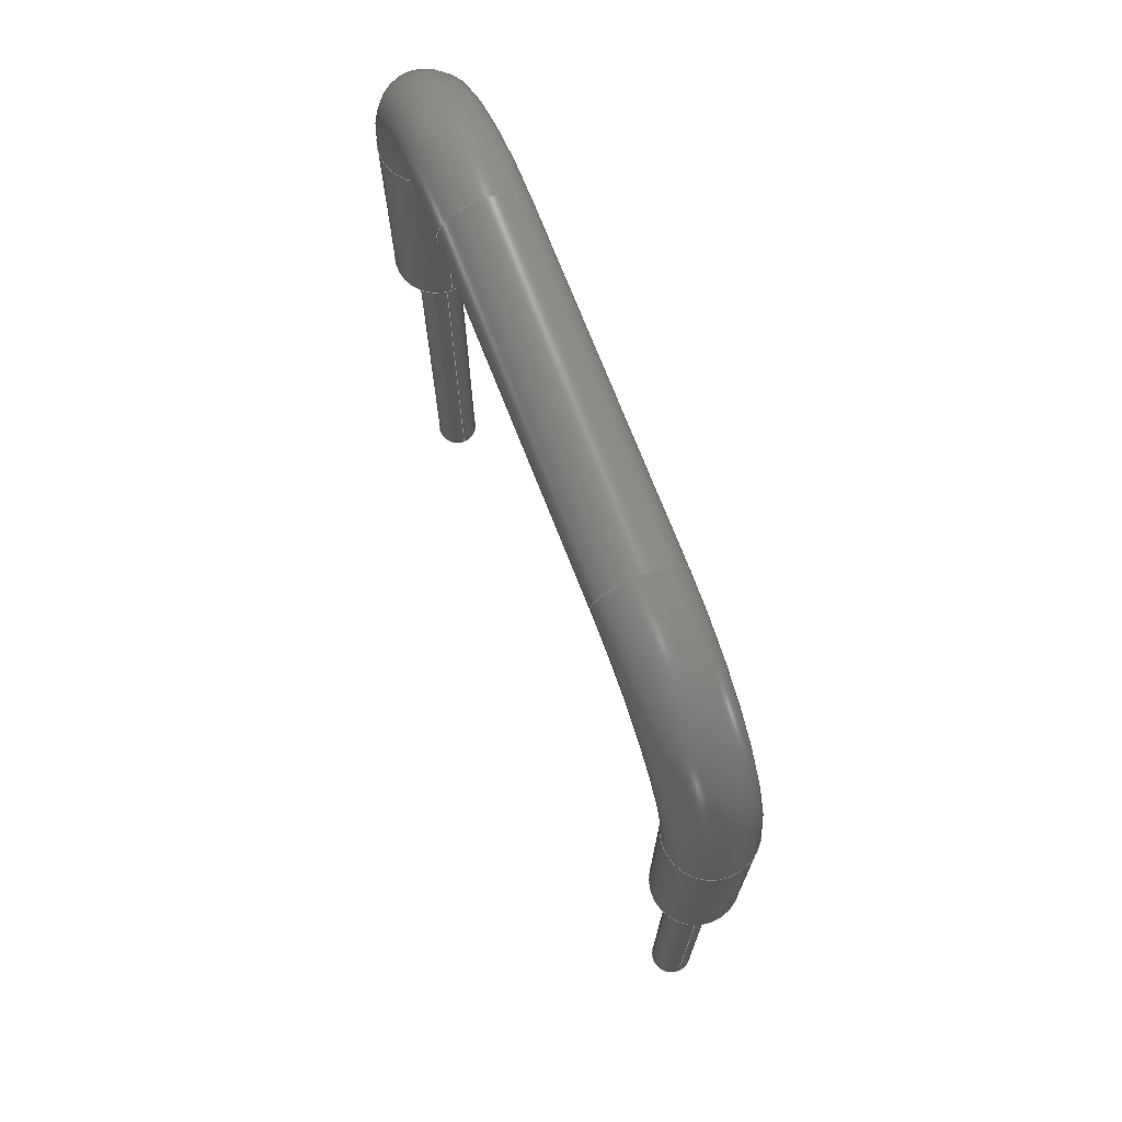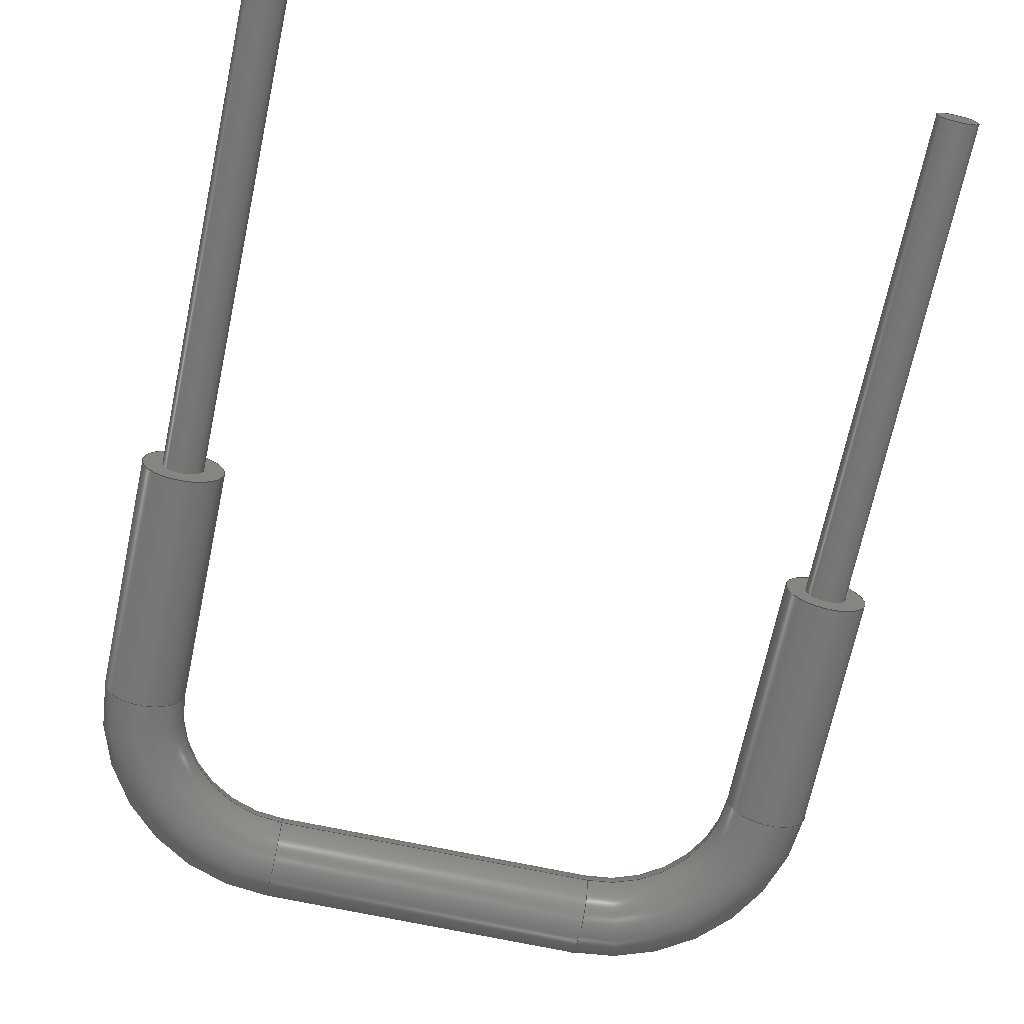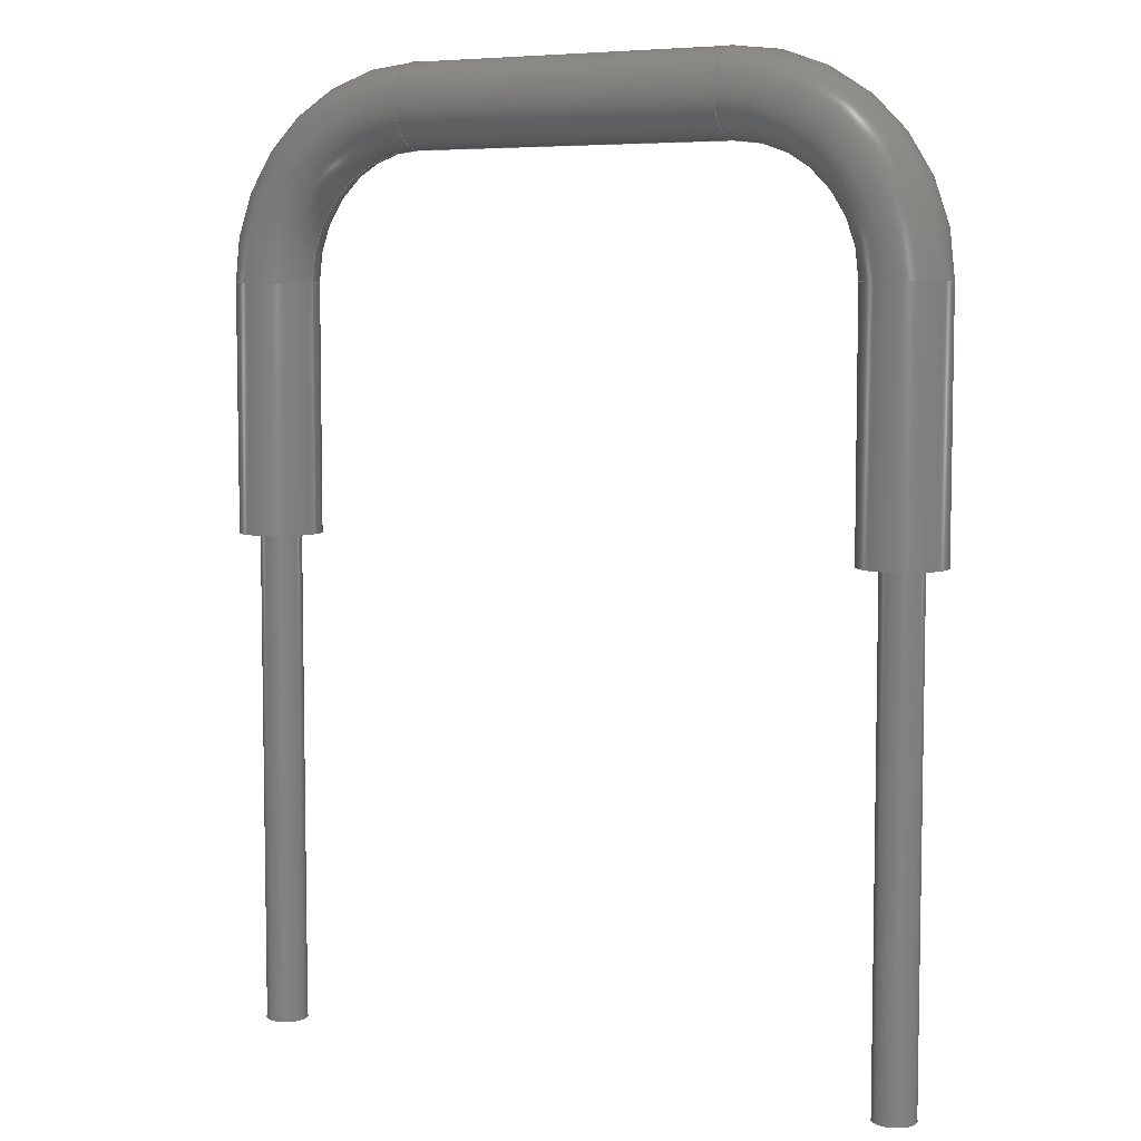
<metadata>
{"format":"step","ext":"step","renderer":"f3d","projection":"perspective","resolution":1024,"background":"white","views":[{"elev":73.3,"azim":68.5,"up":"+Z"},{"elev":-70.0,"azim":168.0,"up":"+Y"},{"elev":6.4,"azim":-150.8,"up":"+Z"}]}
</metadata>
<code>
ISO-10303-21;
DATA;
#1 = APPLICATION_PROTOCOL_DEFINITION('international standard',
  'automotive_design',2000,#2);
#2 = APPLICATION_CONTEXT(
  'core data for automotive mechanical design processes');
#3 = SHAPE_DEFINITION_REPRESENTATION(#4,#10);
#4 = PRODUCT_DEFINITION_SHAPE('','',#5);
#5 = PRODUCT_DEFINITION('design','',#6,#9);
#6 = PRODUCT_DEFINITION_FORMATION('','',#7);
#7 = PRODUCT('JumperWire_8mm_cp','JumperWire_8mm_cp','',(#8));
#8 = PRODUCT_CONTEXT('',#2,'mechanical');
#9 = PRODUCT_DEFINITION_CONTEXT('part definition',#2,'design');
#10 = ADVANCED_BREP_SHAPE_REPRESENTATION('',(#11,#15),#260);
#11 = AXIS2_PLACEMENT_3D('',#12,#13,#14);
#12 = CARTESIAN_POINT('',(0,0,0));
#13 = DIRECTION('',(0,0,1));
#14 = DIRECTION('',(1,0,-0));
#15 = MANIFOLD_SOLID_BREP('',#16);
#16 = CLOSED_SHELL('',(#17,#45,#70,#95,#121,#130,#155,#181,#206,#226,
    #251));
#17 = ADVANCED_FACE('',(#18,#29),#40,.F.);
#18 = FACE_BOUND('',#19,.F.);
#19 = EDGE_LOOP('',(#20));
#20 = ORIENTED_EDGE('',*,*,#21,.T.);
#21 = EDGE_CURVE('',#22,#22,#24,.T.);
#22 = VERTEX_POINT('',#23);
#23 = CARTESIAN_POINT('',(0.5,0,10));
#24 = CIRCLE('',#25,0.5);
#25 = AXIS2_PLACEMENT_3D('',#26,#27,#28);
#26 = CARTESIAN_POINT('',(0,0,10));
#27 = DIRECTION('',(0,0,1));
#28 = DIRECTION('',(1,0,0));
#29 = FACE_BOUND('',#30,.F.);
#30 = EDGE_LOOP('',(#31));
#31 = ORIENTED_EDGE('',*,*,#32,.T.);
#32 = EDGE_CURVE('',#33,#33,#35,.T.);
#33 = VERTEX_POINT('',#34);
#34 = CARTESIAN_POINT('',(0.25,0,10));
#35 = CIRCLE('',#36,0.25);
#36 = AXIS2_PLACEMENT_3D('',#37,#38,#39);
#37 = CARTESIAN_POINT('',(0,0,10));
#38 = DIRECTION('',(0,0,-1));
#39 = DIRECTION('',(1,0,0));
#40 = PLANE('',#41);
#41 = AXIS2_PLACEMENT_3D('',#42,#43,#44);
#42 = CARTESIAN_POINT('',(-3e-17,7e-17,10));
#43 = DIRECTION('',(0,0,1));
#44 = DIRECTION('',(1,0,0));
#45 = ADVANCED_FACE('',(#46),#65,.T.);
#46 = FACE_BOUND('',#47,.T.);
#47 = EDGE_LOOP('',(#48,#56,#63,#64));
#48 = ORIENTED_EDGE('',*,*,#49,.T.);
#49 = EDGE_CURVE('',#22,#50,#52,.T.);
#50 = VERTEX_POINT('',#51);
#51 = CARTESIAN_POINT('',(0.5,-3.08e-13,12.99));
#52 = LINE('',#53,#54);
#53 = CARTESIAN_POINT('',(0.5,0,10));
#54 = VECTOR('',#55,1);
#55 = DIRECTION('',(0,-1.03e-13,1));
#56 = ORIENTED_EDGE('',*,*,#57,.F.);
#57 = EDGE_CURVE('',#50,#50,#58,.T.);
#58 = CIRCLE('',#59,0.5);
#59 = AXIS2_PLACEMENT_3D('',#60,#61,#62);
#60 = CARTESIAN_POINT('',(0,-3.085e-13,12.99));
#61 = DIRECTION('',(0,-1.03e-13,1));
#62 = DIRECTION('',(1,0,0));
#63 = ORIENTED_EDGE('',*,*,#49,.F.);
#64 = ORIENTED_EDGE('',*,*,#21,.T.);
#65 = CYLINDRICAL_SURFACE('',#66,0.5);
#66 = AXIS2_PLACEMENT_3D('',#67,#68,#69);
#67 = CARTESIAN_POINT('',(0,0,10));
#68 = DIRECTION('',(0,-1.03e-13,1));
#69 = DIRECTION('',(1,0,0));
#70 = ADVANCED_FACE('',(#71),#90,.T.);
#71 = FACE_BOUND('',#72,.F.);
#72 = EDGE_LOOP('',(#73,#81,#88,#89));
#73 = ORIENTED_EDGE('',*,*,#74,.T.);
#74 = EDGE_CURVE('',#33,#75,#77,.T.);
#75 = VERTEX_POINT('',#76);
#76 = CARTESIAN_POINT('',(0.25,0,4));
#77 = LINE('',#78,#79);
#78 = CARTESIAN_POINT('',(0.25,0,10));
#79 = VECTOR('',#80,1);
#80 = DIRECTION('',(0,0,-1));
#81 = ORIENTED_EDGE('',*,*,#82,.T.);
#82 = EDGE_CURVE('',#75,#75,#83,.T.);
#83 = CIRCLE('',#84,0.25);
#84 = AXIS2_PLACEMENT_3D('',#85,#86,#87);
#85 = CARTESIAN_POINT('',(0,0,4));
#86 = DIRECTION('',(0,0,-1));
#87 = DIRECTION('',(1,0,0));
#88 = ORIENTED_EDGE('',*,*,#74,.F.);
#89 = ORIENTED_EDGE('',*,*,#32,.F.);
#90 = CYLINDRICAL_SURFACE('',#91,0.25);
#91 = AXIS2_PLACEMENT_3D('',#92,#93,#94);
#92 = CARTESIAN_POINT('',(0,0,10));
#93 = DIRECTION('',(0,0,1));
#94 = DIRECTION('',(1,0,0));
#95 = ADVANCED_FACE('',(#96),#116,.T.);
#96 = FACE_BOUND('',#97,.T.);
#97 = EDGE_LOOP('',(#98,#107,#114,#115));
#98 = ORIENTED_EDGE('',*,*,#99,.T.);
#99 = EDGE_CURVE('',#50,#100,#102,.T.);
#100 = VERTEX_POINT('',#101);
#101 = CARTESIAN_POINT('',(2,-4.63e-13,14.49));
#102 = CIRCLE('',#103,1.5);
#103 = AXIS2_PLACEMENT_3D('',#104,#105,#106);
#104 = CARTESIAN_POINT('',(2,-2.567e-13,12.99));
#105 = DIRECTION('',(-0,1,1.03e-13));
#106 = DIRECTION('',(1,0,0));
#107 = ORIENTED_EDGE('',*,*,#108,.T.);
#108 = EDGE_CURVE('',#100,#100,#109,.T.);
#109 = CIRCLE('',#110,0.5);
#110 = AXIS2_PLACEMENT_3D('',#111,#112,#113);
#111 = CARTESIAN_POINT('',(2,-5.145e-13,14.99));
#112 = DIRECTION('',(-1,0,-1.032e-13));
#113 = DIRECTION('',(-1.032e-13,-1.03e-13,1));
#114 = ORIENTED_EDGE('',*,*,#99,.F.);
#115 = ORIENTED_EDGE('',*,*,#57,.T.);
#116 = TOROIDAL_SURFACE('',#117,2,0.5);
#117 = AXIS2_PLACEMENT_3D('',#118,#119,#120);
#118 = CARTESIAN_POINT('',(2,-3.085e-13,12.99));
#119 = DIRECTION('',(0,1,1.03e-13));
#120 = DIRECTION('',(1,0,0));
#121 = ADVANCED_FACE('',(#122),#125,.T.);
#122 = FACE_BOUND('',#123,.T.);
#123 = EDGE_LOOP('',(#124));
#124 = ORIENTED_EDGE('',*,*,#82,.T.);
#125 = PLANE('',#126);
#126 = AXIS2_PLACEMENT_3D('',#127,#128,#129);
#127 = CARTESIAN_POINT('',(-2e-17,-3e-17,4));
#128 = DIRECTION('',(-0,-0,-1));
#129 = DIRECTION('',(-1,0,0));
#130 = ADVANCED_FACE('',(#131),#150,.T.);
#131 = FACE_BOUND('',#132,.T.);
#132 = EDGE_LOOP('',(#133,#141,#148,#149));
#133 = ORIENTED_EDGE('',*,*,#134,.T.);
#134 = EDGE_CURVE('',#100,#135,#137,.T.);
#135 = VERTEX_POINT('',#136);
#136 = CARTESIAN_POINT('',(6,-4.63e-13,14.49));
#137 = LINE('',#138,#139);
#138 = CARTESIAN_POINT('',(2,-4.63e-13,14.49));
#139 = VECTOR('',#140,1);
#140 = DIRECTION('',(1,0,0));
#141 = ORIENTED_EDGE('',*,*,#142,.F.);
#142 = EDGE_CURVE('',#135,#135,#143,.T.);
#143 = CIRCLE('',#144,0.5);
#144 = AXIS2_PLACEMENT_3D('',#145,#146,#147);
#145 = CARTESIAN_POINT('',(6,-5.145e-13,14.99));
#146 = DIRECTION('',(1,-0,0));
#147 = DIRECTION('',(0,1.03e-13,-1));
#148 = ORIENTED_EDGE('',*,*,#134,.F.);
#149 = ORIENTED_EDGE('',*,*,#108,.F.);
#150 = CYLINDRICAL_SURFACE('',#151,0.5);
#151 = AXIS2_PLACEMENT_3D('',#152,#153,#154);
#152 = CARTESIAN_POINT('',(2,-5.145e-13,14.99));
#153 = DIRECTION('',(1,0,0));
#154 = DIRECTION('',(0,1.03e-13,-1));
#155 = ADVANCED_FACE('',(#156),#176,.T.);
#156 = FACE_BOUND('',#157,.T.);
#157 = EDGE_LOOP('',(#158,#167,#174,#175));
#158 = ORIENTED_EDGE('',*,*,#159,.T.);
#159 = EDGE_CURVE('',#135,#160,#162,.T.);
#160 = VERTEX_POINT('',#161);
#161 = CARTESIAN_POINT('',(7.5,-3.08e-13,12.99));
#162 = CIRCLE('',#163,1.5);
#163 = AXIS2_PLACEMENT_3D('',#164,#165,#166);
#164 = CARTESIAN_POINT('',(6,-2.567e-13,12.99));
#165 = DIRECTION('',(-0,1,1.03e-13));
#166 = DIRECTION('',(1,0,0));
#167 = ORIENTED_EDGE('',*,*,#168,.T.);
#168 = EDGE_CURVE('',#160,#160,#169,.T.);
#169 = CIRCLE('',#170,0.5);
#170 = AXIS2_PLACEMENT_3D('',#171,#172,#173);
#171 = CARTESIAN_POINT('',(8,-3.085e-13,12.99));
#172 = DIRECTION('',(-1.042e-13,-1.03e-13,1));
#173 = DIRECTION('',(1,0,1.042e-13));
#174 = ORIENTED_EDGE('',*,*,#159,.F.);
#175 = ORIENTED_EDGE('',*,*,#142,.T.);
#176 = TOROIDAL_SURFACE('',#177,2,0.5);
#177 = AXIS2_PLACEMENT_3D('',#178,#179,#180);
#178 = CARTESIAN_POINT('',(6,-3.085e-13,12.99));
#179 = DIRECTION('',(0,1,1.03e-13));
#180 = DIRECTION('',(1,0,0));
#181 = ADVANCED_FACE('',(#182),#201,.T.);
#182 = FACE_BOUND('',#183,.T.);
#183 = EDGE_LOOP('',(#184,#192,#199,#200));
#184 = ORIENTED_EDGE('',*,*,#185,.T.);
#185 = EDGE_CURVE('',#160,#186,#188,.T.);
#186 = VERTEX_POINT('',#187);
#187 = CARTESIAN_POINT('',(7.5,0,10));
#188 = LINE('',#189,#190);
#189 = CARTESIAN_POINT('',(7.5,-3.085e-13,12.99));
#190 = VECTOR('',#191,1);
#191 = DIRECTION('',(0,1.03e-13,-1));
#192 = ORIENTED_EDGE('',*,*,#193,.F.);
#193 = EDGE_CURVE('',#186,#186,#194,.T.);
#194 = CIRCLE('',#195,0.5);
#195 = AXIS2_PLACEMENT_3D('',#196,#197,#198);
#196 = CARTESIAN_POINT('',(8,0,10));
#197 = DIRECTION('',(1.2e-16,2.061e-13,-1));
#198 = DIRECTION('',(-1,0,-1.2e-16));
#199 = ORIENTED_EDGE('',*,*,#185,.F.);
#200 = ORIENTED_EDGE('',*,*,#168,.F.);
#201 = CYLINDRICAL_SURFACE('',#202,0.5);
#202 = AXIS2_PLACEMENT_3D('',#203,#204,#205);
#203 = CARTESIAN_POINT('',(8,-3.085e-13,12.99));
#204 = DIRECTION('',(0,1.03e-13,-1));
#205 = DIRECTION('',(-1,0,0));
#206 = ADVANCED_FACE('',(#207,#210),#221,.T.);
#207 = FACE_BOUND('',#208,.T.);
#208 = EDGE_LOOP('',(#209));
#209 = ORIENTED_EDGE('',*,*,#193,.T.);
#210 = FACE_BOUND('',#211,.T.);
#211 = EDGE_LOOP('',(#212));
#212 = ORIENTED_EDGE('',*,*,#213,.F.);
#213 = EDGE_CURVE('',#214,#214,#216,.T.);
#214 = VERTEX_POINT('',#215);
#215 = CARTESIAN_POINT('',(8.25,0,10));
#216 = CIRCLE('',#217,0.25);
#217 = AXIS2_PLACEMENT_3D('',#218,#219,#220);
#218 = CARTESIAN_POINT('',(8,0,10));
#219 = DIRECTION('',(0,2.06e-13,-1));
#220 = DIRECTION('',(1,0,0));
#221 = PLANE('',#222);
#222 = AXIS2_PLACEMENT_3D('',#223,#224,#225);
#223 = CARTESIAN_POINT('',(8,7e-17,10));
#224 = DIRECTION('',(1.2e-16,2.061e-13,-1));
#225 = DIRECTION('',(0,-1,-2.061e-13));
#226 = ADVANCED_FACE('',(#227),#246,.T.);
#227 = FACE_BOUND('',#228,.F.);
#228 = EDGE_LOOP('',(#229,#237,#244,#245));
#229 = ORIENTED_EDGE('',*,*,#230,.T.);
#230 = EDGE_CURVE('',#214,#231,#233,.T.);
#231 = VERTEX_POINT('',#232);
#232 = CARTESIAN_POINT('',(8.25,1.236e-12,4));
#233 = LINE('',#234,#235);
#234 = CARTESIAN_POINT('',(8.25,0,10));
#235 = VECTOR('',#236,1);
#236 = DIRECTION('',(1.2e-16,2.061e-13,-1));
#237 = ORIENTED_EDGE('',*,*,#238,.T.);
#238 = EDGE_CURVE('',#231,#231,#239,.T.);
#239 = CIRCLE('',#240,0.25);
#240 = AXIS2_PLACEMENT_3D('',#241,#242,#243);
#241 = CARTESIAN_POINT('',(8,1.236e-12,4));
#242 = DIRECTION('',(0,2.06e-13,-1));
#243 = DIRECTION('',(1,0,0));
#244 = ORIENTED_EDGE('',*,*,#230,.F.);
#245 = ORIENTED_EDGE('',*,*,#213,.F.);
#246 = CYLINDRICAL_SURFACE('',#247,0.25);
#247 = AXIS2_PLACEMENT_3D('',#248,#249,#250);
#248 = CARTESIAN_POINT('',(8,0,10));
#249 = DIRECTION('',(-1.2e-16,-2.061e-13,1));
#250 = DIRECTION('',(1,0,1.2e-16));
#251 = ADVANCED_FACE('',(#252),#255,.T.);
#252 = FACE_BOUND('',#253,.T.);
#253 = EDGE_LOOP('',(#254));
#254 = ORIENTED_EDGE('',*,*,#238,.T.);
#255 = PLANE('',#256);
#256 = AXIS2_PLACEMENT_3D('',#257,#258,#259);
#257 = CARTESIAN_POINT('',(8,1.236e-12,4));
#258 = DIRECTION('',(2.37e-15,2.092e-13,-1));
#259 = DIRECTION('',(0,-1,-2.092e-13));
#260 = ( GEOMETRIC_REPRESENTATION_CONTEXT(3) 
GLOBAL_UNCERTAINTY_ASSIGNED_CONTEXT((#264)) GLOBAL_UNIT_ASSIGNED_CONTEXT
((#261,#262,#263)) REPRESENTATION_CONTEXT('Context #1',
  '3D Context with UNIT and UNCERTAINTY') );
#261 = ( LENGTH_UNIT() NAMED_UNIT(*) SI_UNIT(.MILLI.,.METRE.) );
#262 = ( NAMED_UNIT(*) PLANE_ANGLE_UNIT() SI_UNIT($,.RADIAN.) );
#263 = ( NAMED_UNIT(*) SI_UNIT($,.STERADIAN.) SOLID_ANGLE_UNIT() );
#264 = UNCERTAINTY_MEASURE_WITH_UNIT(LENGTH_MEASURE(1e-07),#261,
  'distance_accuracy_value','confusion accuracy');
#265 = PRODUCT_RELATED_PRODUCT_CATEGORY('part',$,(#7));
#266 = MECHANICAL_DESIGN_GEOMETRIC_PRESENTATION_REPRESENTATION('',(#267,
    #278,#286,#294,#301,#308,#315,#322,#329,#336,#343,#350),#260);
#267 = STYLED_ITEM('color',(#268),#15);
#268 = PRESENTATION_STYLE_ASSIGNMENT((#269,#275));
#269 = SURFACE_STYLE_USAGE(.BOTH.,#270);
#270 = SURFACE_SIDE_STYLE('',(#271));
#271 = SURFACE_STYLE_FILL_AREA(#272);
#272 = FILL_AREA_STYLE('',(#273));
#273 = FILL_AREA_STYLE_COLOUR('',#274);
#274 = COLOUR_RGB('',0.8,0.8,0.8);
#275 = CURVE_STYLE('',#276,POSITIVE_LENGTH_MEASURE(0.1),#277);
#276 = DRAUGHTING_PRE_DEFINED_CURVE_FONT('continuous');
#277 = COLOUR_RGB('',0.09804,0.09804,
  0.09804);
#278 = OVER_RIDING_STYLED_ITEM('overriding color',(#279),#17,#267);
#279 = PRESENTATION_STYLE_ASSIGNMENT((#280));
#280 = SURFACE_STYLE_USAGE(.BOTH.,#281);
#281 = SURFACE_SIDE_STYLE('',(#282));
#282 = SURFACE_STYLE_FILL_AREA(#283);
#283 = FILL_AREA_STYLE('',(#284));
#284 = FILL_AREA_STYLE_COLOUR('',#285);
#285 = COLOUR_RGB('',0.702,0.702,0.702);
#286 = OVER_RIDING_STYLED_ITEM('overriding color',(#287),#45,#267);
#287 = PRESENTATION_STYLE_ASSIGNMENT((#288));
#288 = SURFACE_STYLE_USAGE(.BOTH.,#289);
#289 = SURFACE_SIDE_STYLE('',(#290));
#290 = SURFACE_STYLE_FILL_AREA(#291);
#291 = FILL_AREA_STYLE('',(#292));
#292 = FILL_AREA_STYLE_COLOUR('',#293);
#293 = DRAUGHTING_PRE_DEFINED_COLOUR('red');
#294 = OVER_RIDING_STYLED_ITEM('overriding color',(#295),#70,#267);
#295 = PRESENTATION_STYLE_ASSIGNMENT((#296));
#296 = SURFACE_STYLE_USAGE(.BOTH.,#297);
#297 = SURFACE_SIDE_STYLE('',(#298));
#298 = SURFACE_STYLE_FILL_AREA(#299);
#299 = FILL_AREA_STYLE('',(#300));
#300 = FILL_AREA_STYLE_COLOUR('',#285);
#301 = OVER_RIDING_STYLED_ITEM('overriding color',(#302),#95,#267);
#302 = PRESENTATION_STYLE_ASSIGNMENT((#303));
#303 = SURFACE_STYLE_USAGE(.BOTH.,#304);
#304 = SURFACE_SIDE_STYLE('',(#305));
#305 = SURFACE_STYLE_FILL_AREA(#306);
#306 = FILL_AREA_STYLE('',(#307));
#307 = FILL_AREA_STYLE_COLOUR('',#293);
#308 = OVER_RIDING_STYLED_ITEM('overriding color',(#309),#121,#267);
#309 = PRESENTATION_STYLE_ASSIGNMENT((#310));
#310 = SURFACE_STYLE_USAGE(.BOTH.,#311);
#311 = SURFACE_SIDE_STYLE('',(#312));
#312 = SURFACE_STYLE_FILL_AREA(#313);
#313 = FILL_AREA_STYLE('',(#314));
#314 = FILL_AREA_STYLE_COLOUR('',#285);
#315 = OVER_RIDING_STYLED_ITEM('overriding color',(#316),#130,#267);
#316 = PRESENTATION_STYLE_ASSIGNMENT((#317));
#317 = SURFACE_STYLE_USAGE(.BOTH.,#318);
#318 = SURFACE_SIDE_STYLE('',(#319));
#319 = SURFACE_STYLE_FILL_AREA(#320);
#320 = FILL_AREA_STYLE('',(#321));
#321 = FILL_AREA_STYLE_COLOUR('',#293);
#322 = OVER_RIDING_STYLED_ITEM('overriding color',(#323),#155,#267);
#323 = PRESENTATION_STYLE_ASSIGNMENT((#324));
#324 = SURFACE_STYLE_USAGE(.BOTH.,#325);
#325 = SURFACE_SIDE_STYLE('',(#326));
#326 = SURFACE_STYLE_FILL_AREA(#327);
#327 = FILL_AREA_STYLE('',(#328));
#328 = FILL_AREA_STYLE_COLOUR('',#293);
#329 = OVER_RIDING_STYLED_ITEM('overriding color',(#330),#181,#267);
#330 = PRESENTATION_STYLE_ASSIGNMENT((#331));
#331 = SURFACE_STYLE_USAGE(.BOTH.,#332);
#332 = SURFACE_SIDE_STYLE('',(#333));
#333 = SURFACE_STYLE_FILL_AREA(#334);
#334 = FILL_AREA_STYLE('',(#335));
#335 = FILL_AREA_STYLE_COLOUR('',#293);
#336 = OVER_RIDING_STYLED_ITEM('overriding color',(#337),#206,#267);
#337 = PRESENTATION_STYLE_ASSIGNMENT((#338));
#338 = SURFACE_STYLE_USAGE(.BOTH.,#339);
#339 = SURFACE_SIDE_STYLE('',(#340));
#340 = SURFACE_STYLE_FILL_AREA(#341);
#341 = FILL_AREA_STYLE('',(#342));
#342 = FILL_AREA_STYLE_COLOUR('',#285);
#343 = OVER_RIDING_STYLED_ITEM('overriding color',(#344),#226,#267);
#344 = PRESENTATION_STYLE_ASSIGNMENT((#345));
#345 = SURFACE_STYLE_USAGE(.BOTH.,#346);
#346 = SURFACE_SIDE_STYLE('',(#347));
#347 = SURFACE_STYLE_FILL_AREA(#348);
#348 = FILL_AREA_STYLE('',(#349));
#349 = FILL_AREA_STYLE_COLOUR('',#285);
#350 = OVER_RIDING_STYLED_ITEM('overriding color',(#351),#251,#267);
#351 = PRESENTATION_STYLE_ASSIGNMENT((#352));
#352 = SURFACE_STYLE_USAGE(.BOTH.,#353);
#353 = SURFACE_SIDE_STYLE('',(#354));
#354 = SURFACE_STYLE_FILL_AREA(#355);
#355 = FILL_AREA_STYLE('',(#356));
#356 = FILL_AREA_STYLE_COLOUR('',#285);
ENDSEC;
END-ISO-10303-21;

</code>
